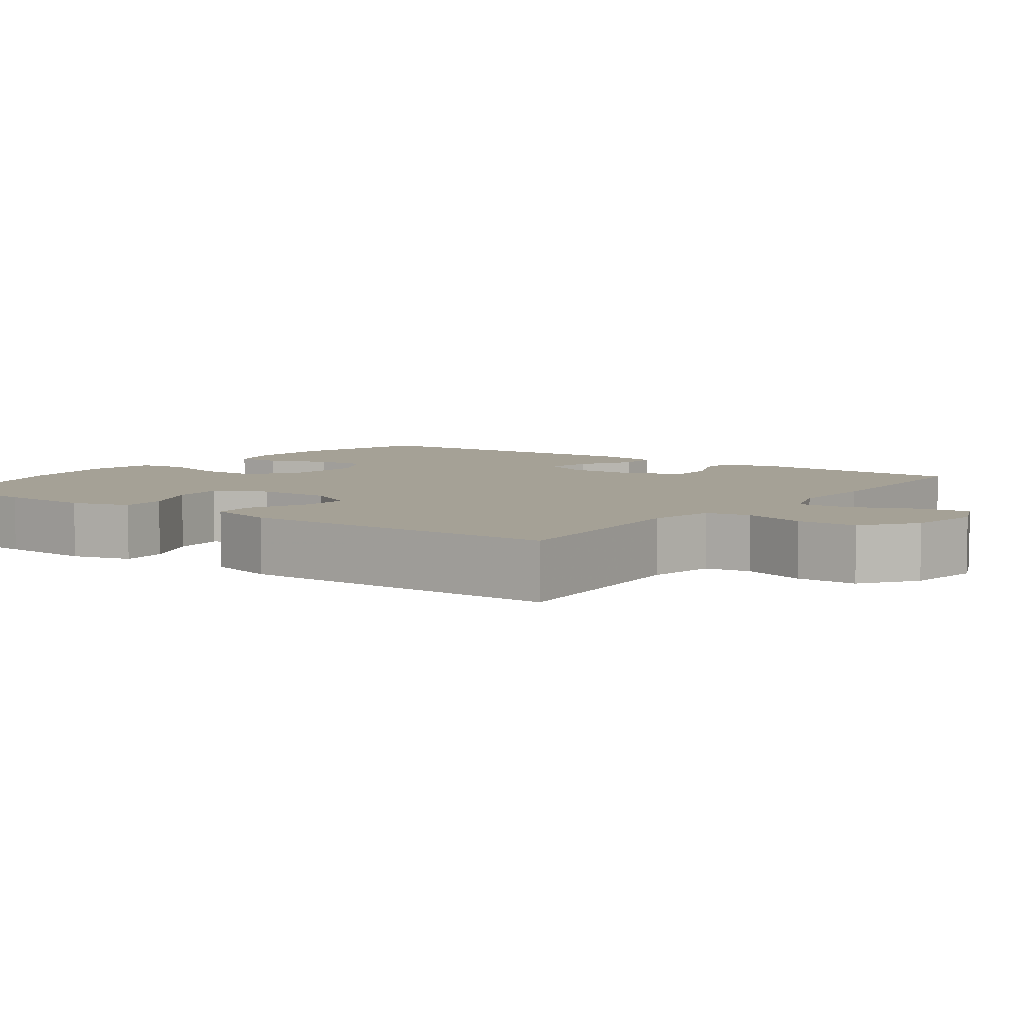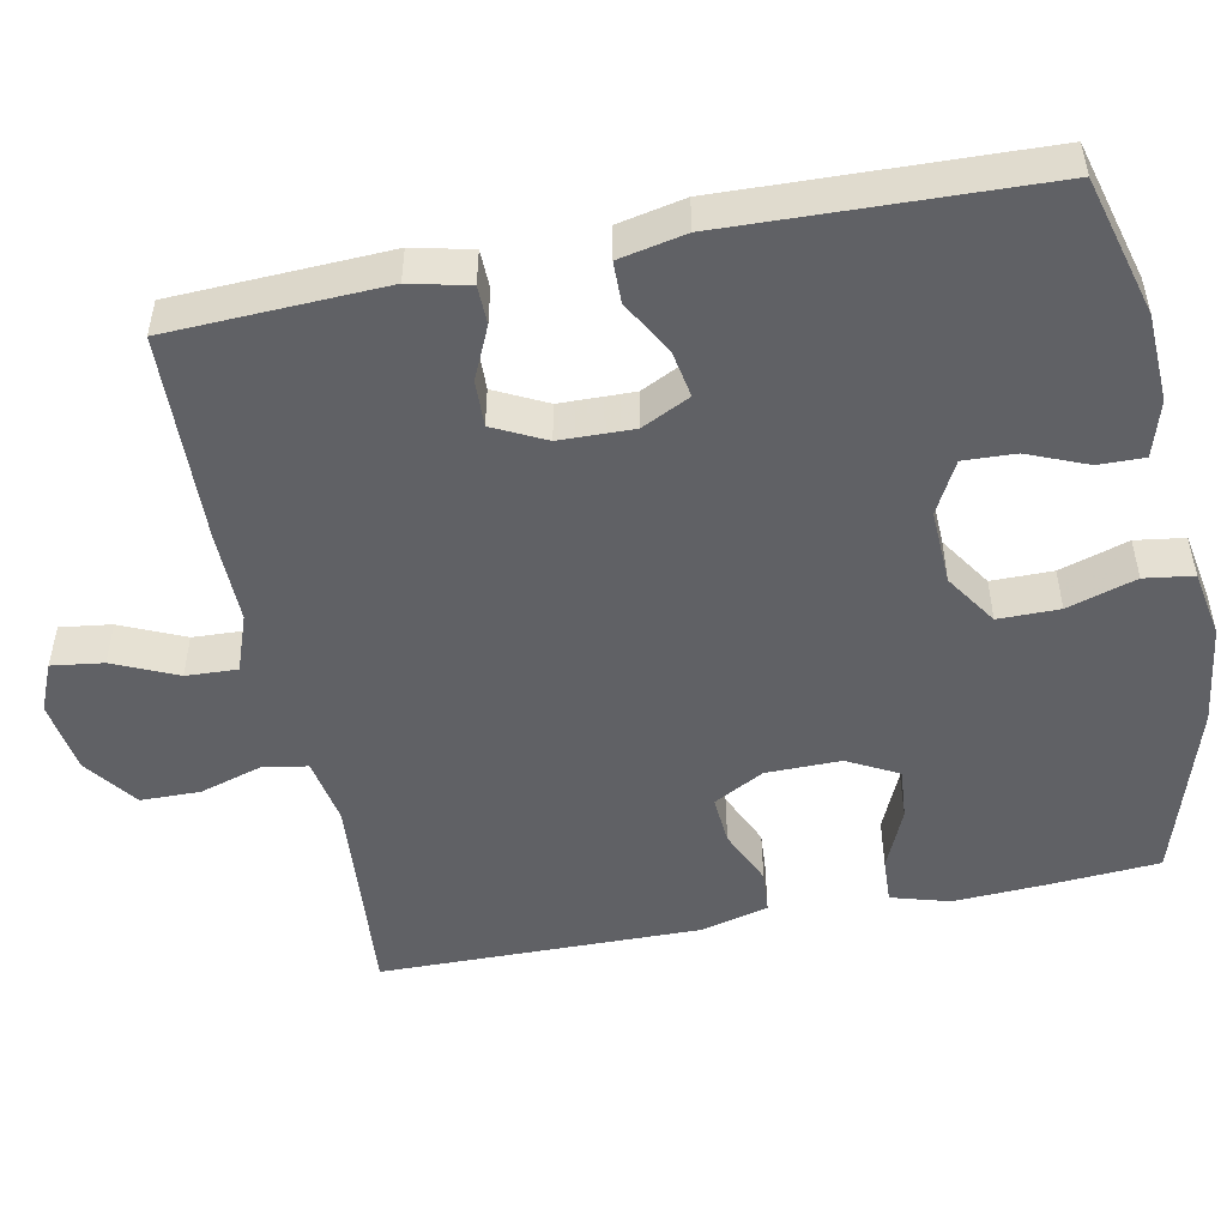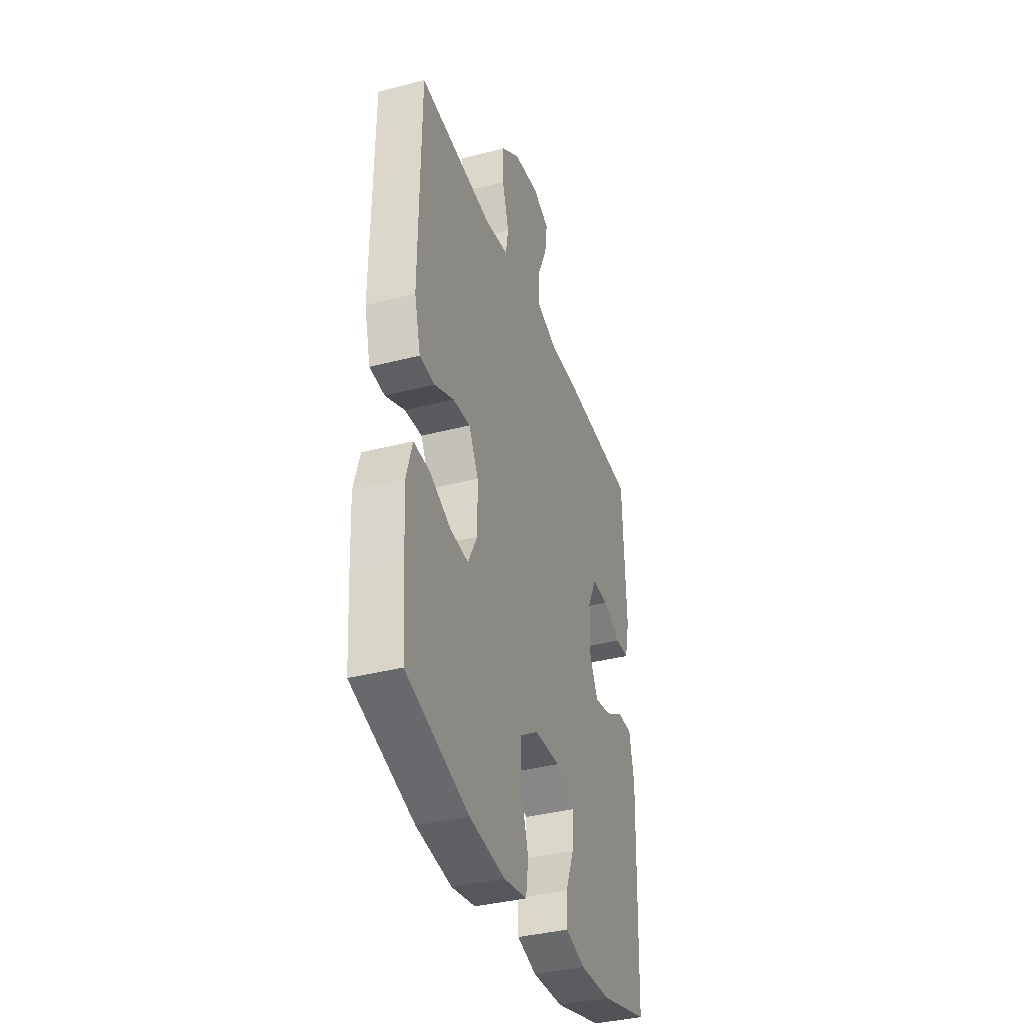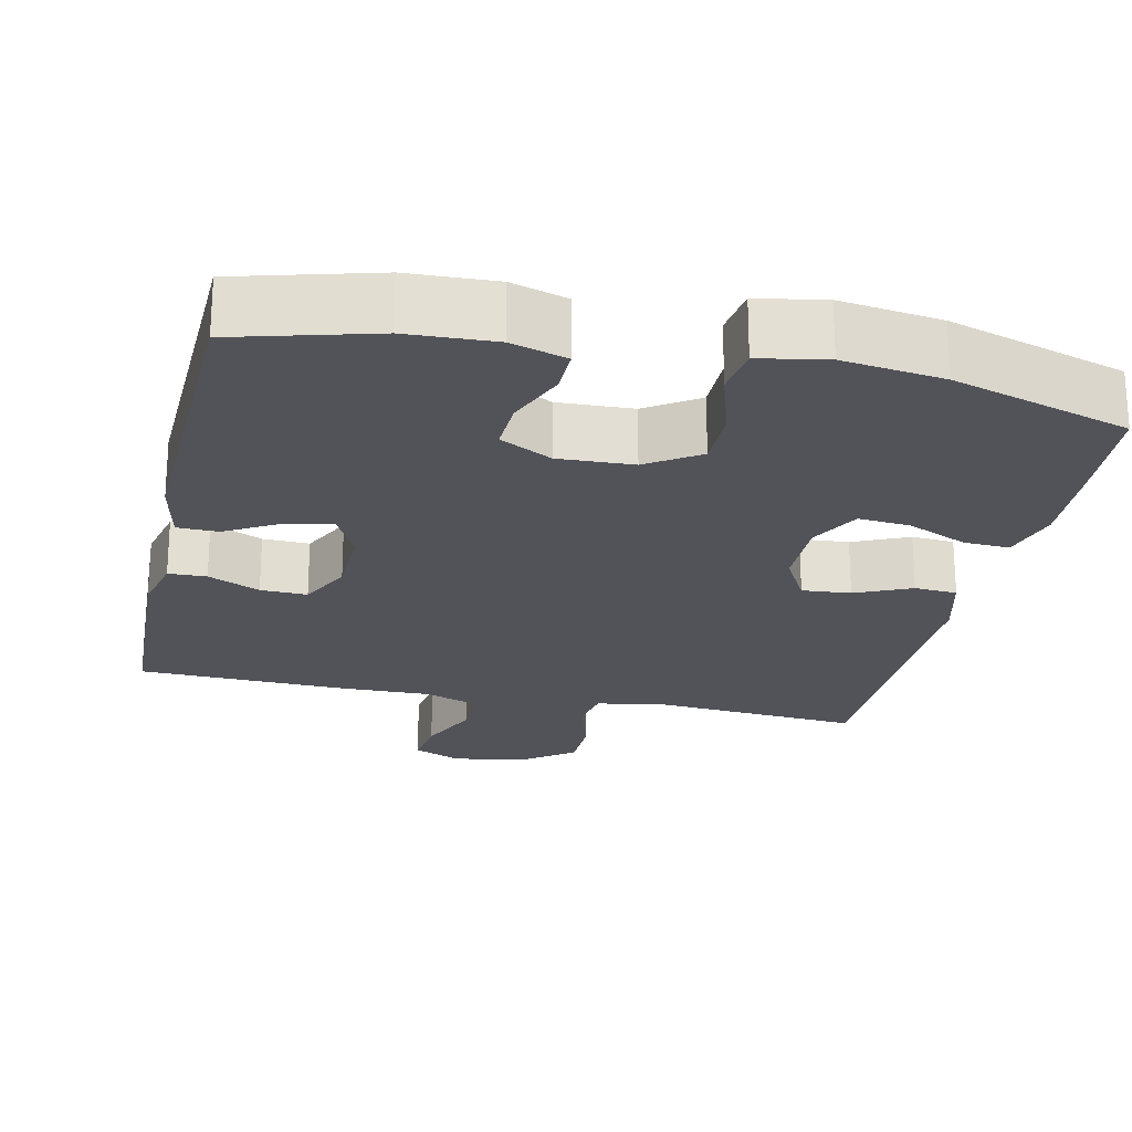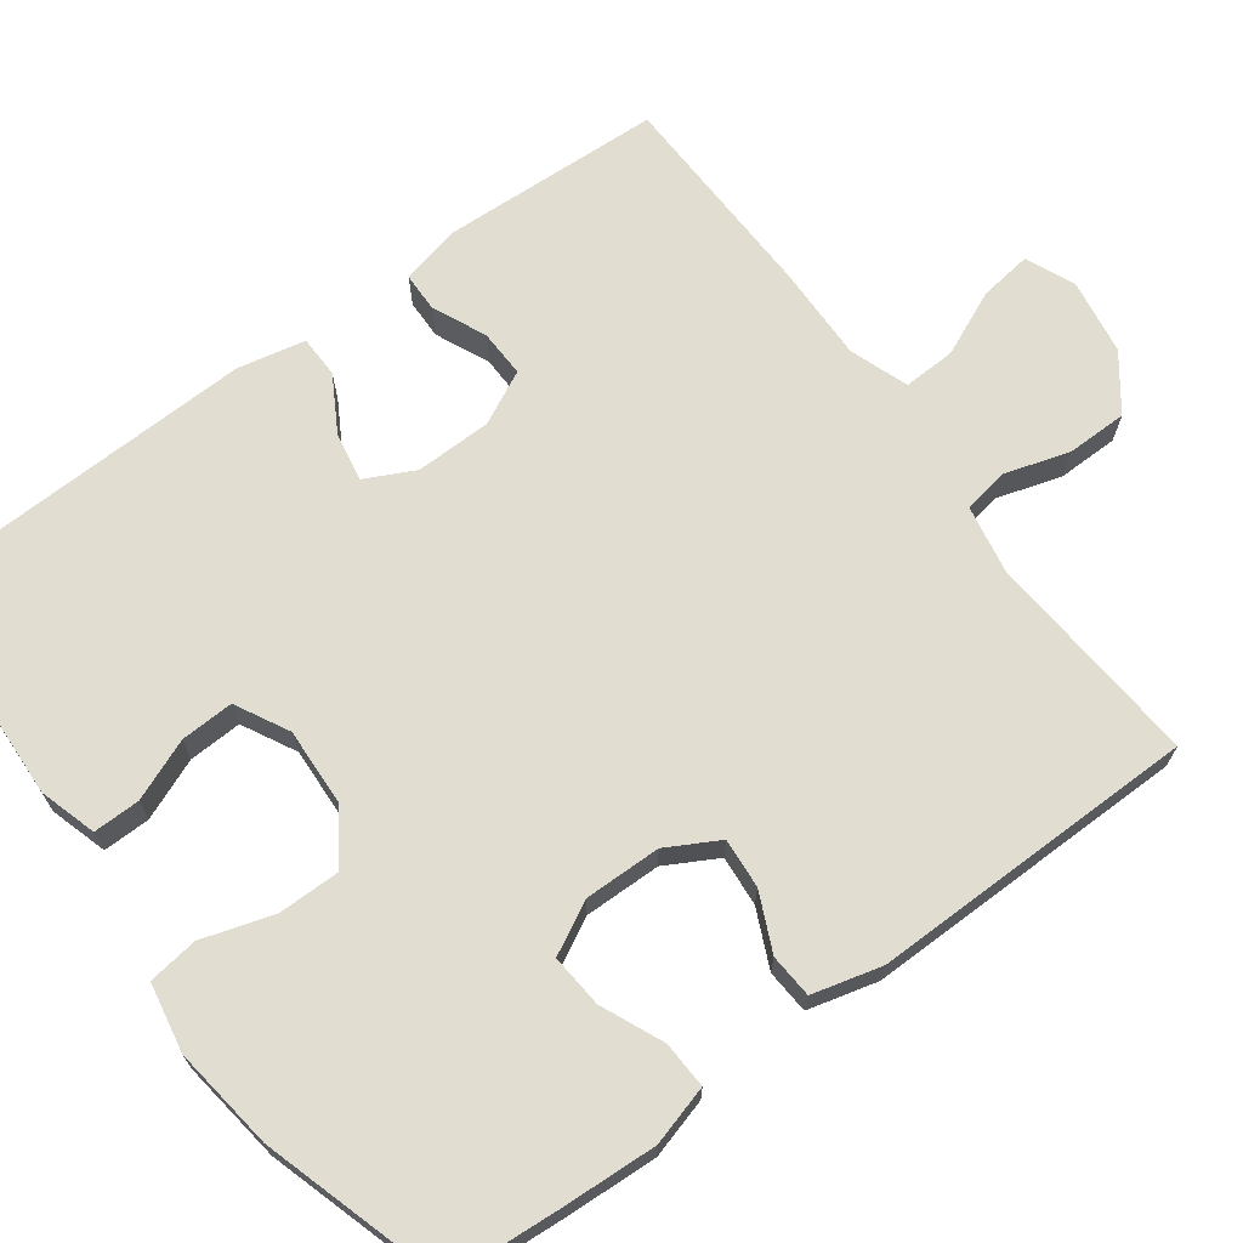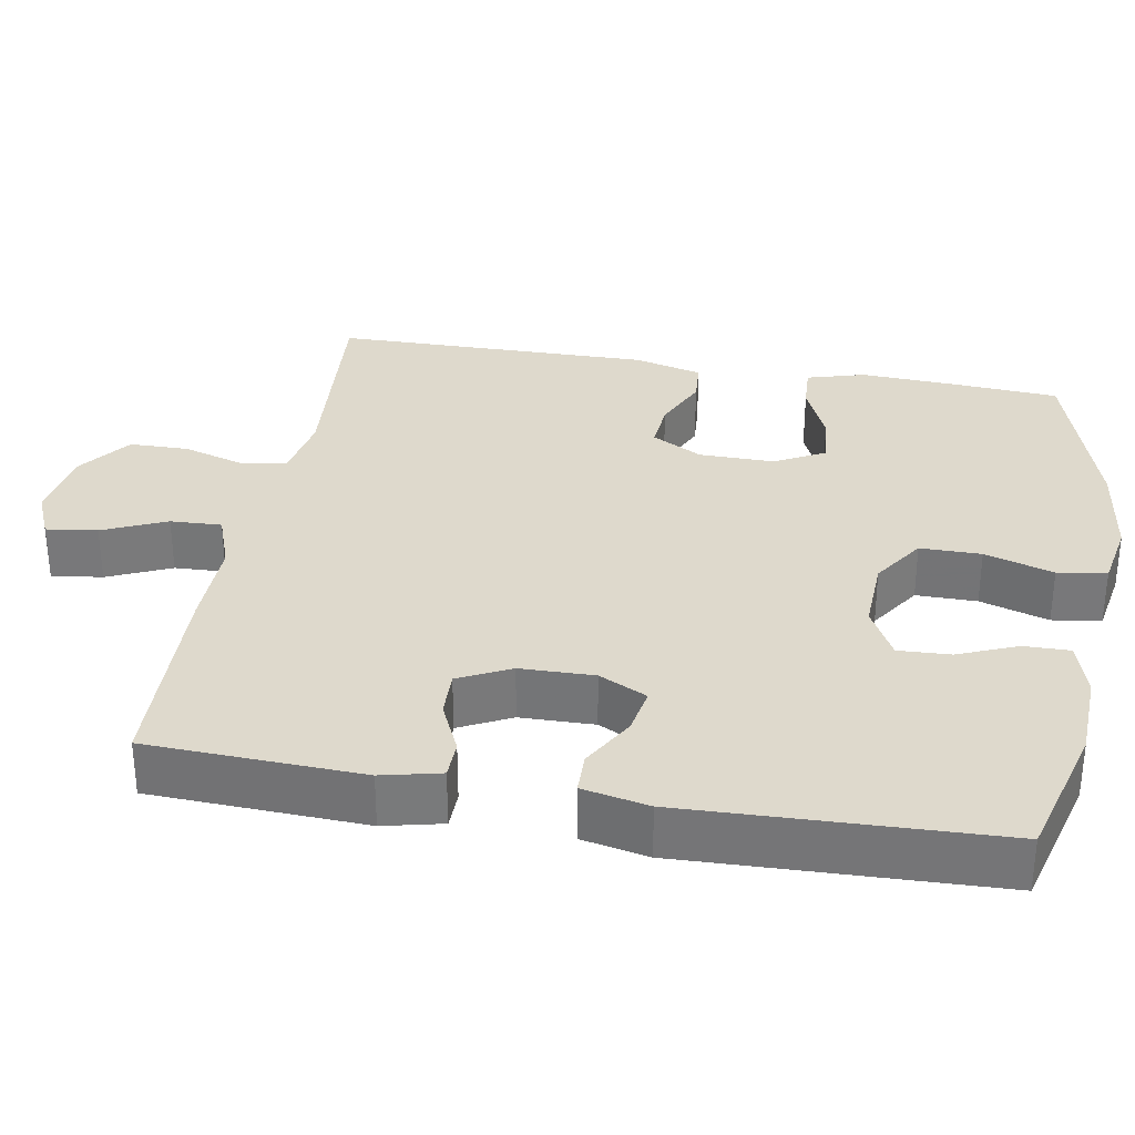
<metadata>
{"format":"obj","ext":"obj","renderer":"f3d","projection":"perspective","resolution":1024,"background":"white","views":[{"elev":6.0,"azim":-53.7,"up":"+Y"},{"elev":-50.3,"azim":101.3,"up":"+Y"},{"elev":-37.3,"azim":-71.5,"up":"+Z"},{"elev":-22.6,"azim":167.6,"up":"+Y"},{"elev":68.7,"azim":-126.2,"up":"+Y"},{"elev":32.2,"azim":100.0,"up":"+Y"}]}
</metadata>
<code>
v 0.5 0.07 0.5
v 0.512 0.07 0.219
v 0.494 0.07 0.142
v 0.444 0.07 0.141
v 0.376 0.07 0.172
v 0.315 0.07 0.174
v 0.281 0.07 0.106
v 0.279 0.07 0.009
v 0.31 0.07 -0.054
v 0.372 0.07 -0.043
v 0.442 0.07 -0.003
v 0.496 0.07 -0.004
v 0.514 0.07 -0.091
v 0.5 0.07 -0.5
v 0.319 0.07 -0.549
v 0.204 0.07 -0.554
v 0.131 0.07 -0.532
v 0.132 0.07 -0.472
v 0.164 0.07 -0.394
v 0.167 0.07 -0.326
v 0.099 0.07 -0.29
v 0.001 0.07 -0.294
v -0.067 0.07 -0.339
v -0.067 0.07 -0.419
v -0.039 0.07 -0.509
v -0.048 0.07 -0.573
v -0.136 0.07 -0.589
v -0.268 0.07 -0.571
v -0.5 0.07 -0.5
v -0.51 0.07 -0.355
v -0.516 0.07 -0.235
v -0.494 0.07 -0.159
v -0.434 0.07 -0.162
v -0.355 0.07 -0.197
v -0.287 0.07 -0.203
v -0.252 0.07 -0.137
v -0.253 0.07 -0.039
v -0.289 0.07 0.027
v -0.353 0.07 0.022
v -0.426 0.07 -0.011
v -0.482 0.07 -0.007
v -0.505 0.07 0.082
v -0.5 0.07 0.5
v -0.223 0.07 0.478
v -0.135 0.07 0.494
v -0.125 0.07 0.552
v -0.15 0.07 0.634
v -0.149 0.07 0.712
v -0.08 0.07 0.763
v 0.016 0.07 0.778
v 0.079 0.07 0.751
v 0.07 0.07 0.684
v 0.033 0.07 0.601
v 0.03 0.07 0.534
v 0.105 0.07 0.507
v 0.226 0.07 0.509
v 0.5 0 0.5
v 0.512 0 0.219
v 0.494 0 0.142
v 0.444 0 0.141
v 0.376 0 0.172
v 0.315 0 0.174
v 0.281 0 0.106
v 0.279 0 0.009
v 0.31 0 -0.054
v 0.372 0 -0.043
v 0.442 0 -0.003
v 0.496 0 -0.004
v 0.514 0 -0.091
v 0.5 0 -0.5
v 0.319 0 -0.549
v 0.204 0 -0.554
v 0.131 0 -0.532
v 0.132 0 -0.472
v 0.164 0 -0.394
v 0.167 0 -0.326
v 0.099 0 -0.29
v 0.001 0 -0.294
v -0.067 0 -0.339
v -0.067 0 -0.419
v -0.039 0 -0.509
v -0.048 0 -0.573
v -0.136 0 -0.589
v -0.268 0 -0.571
v -0.5 0 -0.5
v -0.51 0 -0.355
v -0.516 0 -0.235
v -0.494 0 -0.159
v -0.434 0 -0.162
v -0.355 0 -0.197
v -0.287 0 -0.203
v -0.252 0 -0.137
v -0.253 0 -0.039
v -0.289 0 0.027
v -0.353 0 0.022
v -0.426 0 -0.011
v -0.482 0 -0.007
v -0.505 0 0.082
v -0.5 0 0.5
v -0.223 0 0.478
v -0.135 0 0.494
v -0.125 0 0.552
v -0.15 0 0.634
v -0.149 0 0.712
v -0.08 0 0.763
v 0.016 0 0.778
v 0.079 0 0.751
v 0.07 0 0.684
v 0.033 0 0.601
v 0.03 0 0.534
v 0.105 0 0.507
v 0.226 0 0.509
f 55 56 1 2
f 54 55 2 3
f 50 51 52 53
f 50 53 54
f 49 50 54
f 46 47 48 49
f 45 46 49 54
f 41 42 43 44
f 39 40 41 44
f 38 39 44 45
f 37 38 45 54
f 31 32 33 34
f 31 34 35
f 30 31 35
f 29 30 35
f 28 29 35
f 27 28 35 36
f 24 25 26 27
f 23 24 27 36
f 16 17 18 19
f 16 19 20
f 15 16 20
f 14 15 20
f 13 14 20 21
f 10 11 12 13
f 9 10 13 21
f 54 3 4 5
f 54 5 6
f 37 54 6 7
f 22 23 36 37
f 22 37 7 8
f 8 9 21 22
f 58 57 112 111
f 59 58 111 110
f 109 108 107 106
f 110 109 106
f 110 106 105
f 105 104 103 102
f 110 105 102 101
f 100 99 98 97
f 100 97 96 95
f 101 100 95 94
f 110 101 94 93
f 90 89 88 87
f 91 90 87
f 91 87 86
f 91 86 85
f 91 85 84
f 92 91 84 83
f 83 82 81 80
f 92 83 80 79
f 75 74 73 72
f 76 75 72
f 76 72 71
f 76 71 70
f 77 76 70 69
f 69 68 67 66
f 77 69 66 65
f 61 60 59 110
f 62 61 110
f 63 62 110 93
f 93 92 79 78
f 64 63 93 78
f 78 77 65 64
f 1 57 58 2
f 2 58 59 3
f 3 59 60 4
f 4 60 61 5
f 5 61 62 6
f 6 62 63 7
f 7 63 64 8
f 8 64 65 9
f 9 65 66 10
f 10 66 67 11
f 11 67 68 12
f 12 68 69 13
f 13 69 70 14
f 14 70 71 15
f 15 71 72 16
f 16 72 73 17
f 17 73 74 18
f 18 74 75 19
f 19 75 76 20
f 20 76 77 21
f 21 77 78 22
f 22 78 79 23
f 23 79 80 24
f 24 80 81 25
f 25 81 82 26
f 26 82 83 27
f 27 83 84 28
f 28 84 85 29
f 29 85 86 30
f 30 86 87 31
f 31 87 88 32
f 32 88 89 33
f 33 89 90 34
f 34 90 91 35
f 35 91 92 36
f 36 92 93 37
f 37 93 94 38
f 38 94 95 39
f 39 95 96 40
f 40 96 97 41
f 41 97 98 42
f 42 98 99 43
f 43 99 100 44
f 44 100 101 45
f 45 101 102 46
f 46 102 103 47
f 47 103 104 48
f 48 104 105 49
f 49 105 106 50
f 50 106 107 51
f 51 107 108 52
f 52 108 109 53
f 53 109 110 54
f 54 110 111 55
f 55 111 112 56
f 56 112 57 1

</code>
